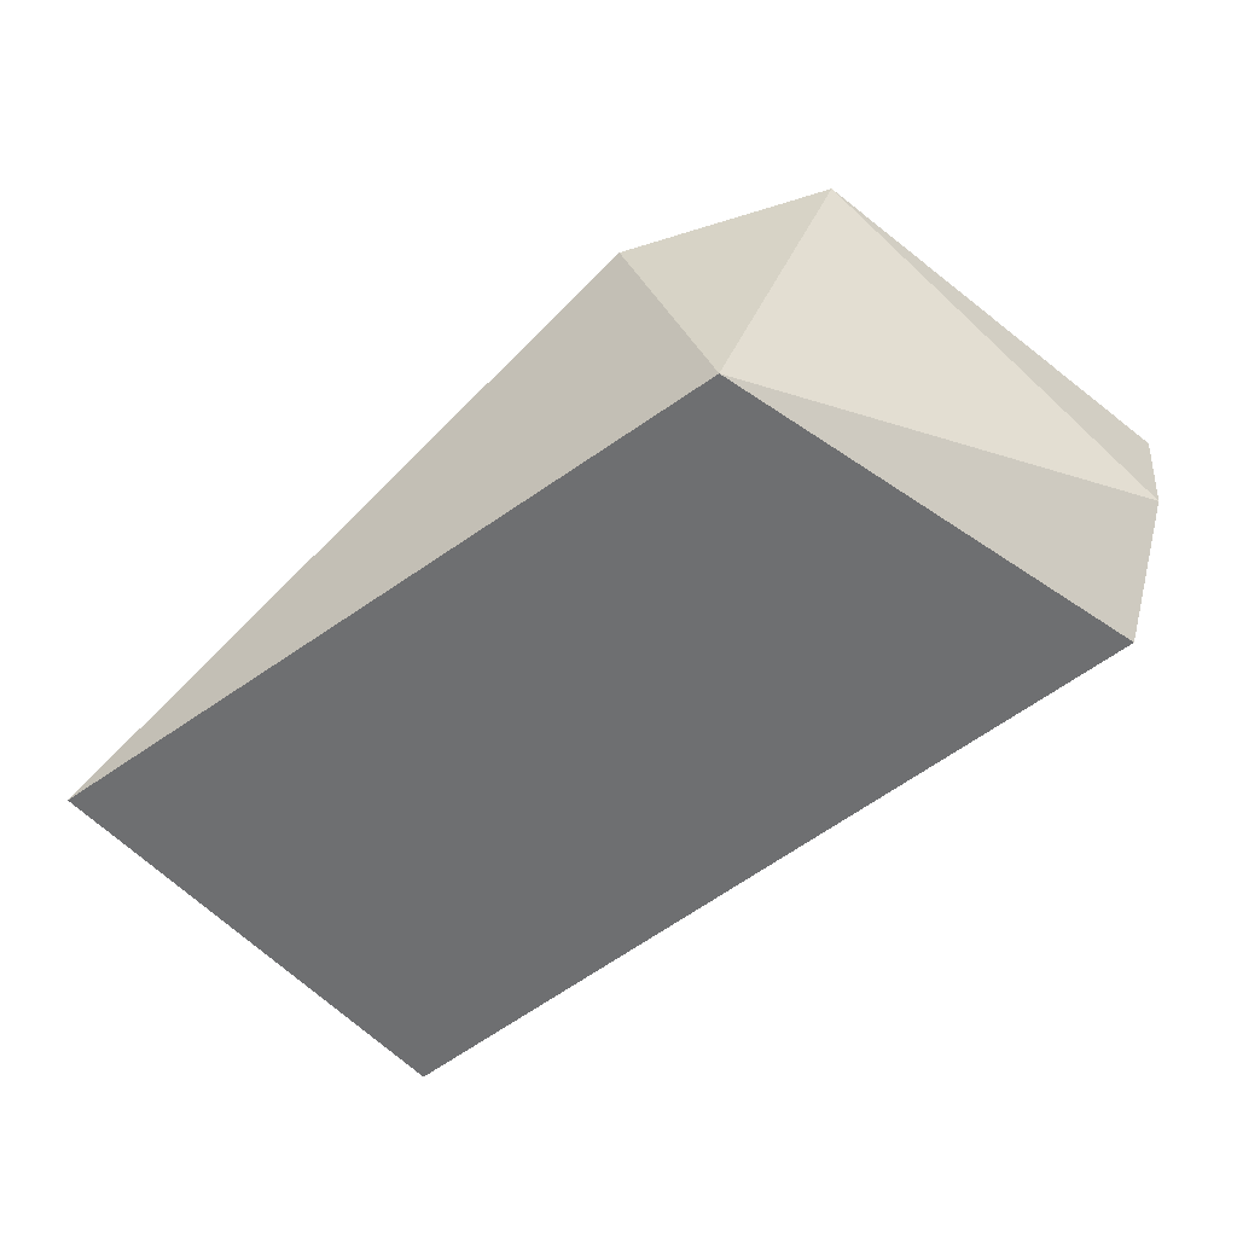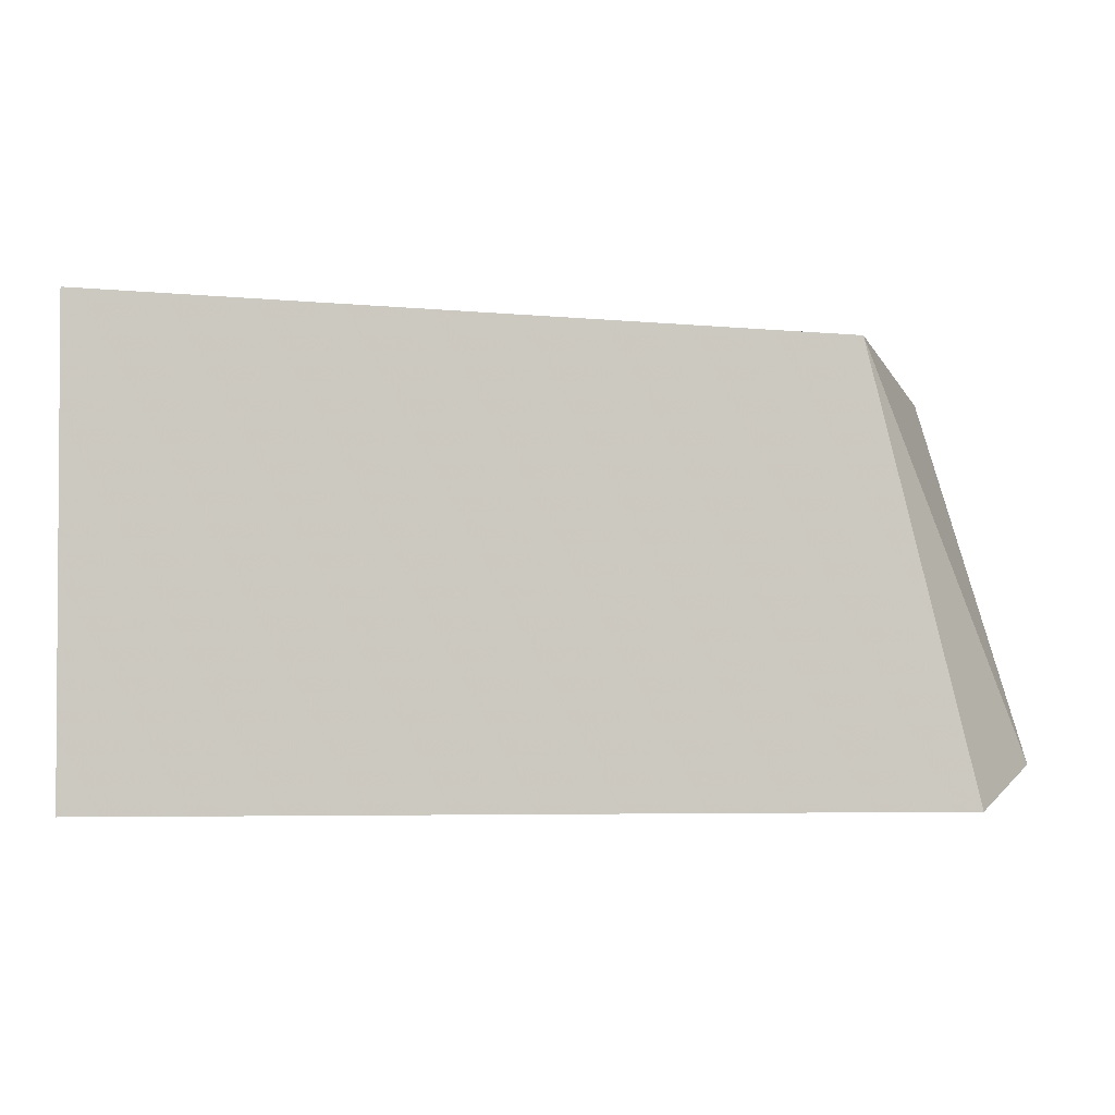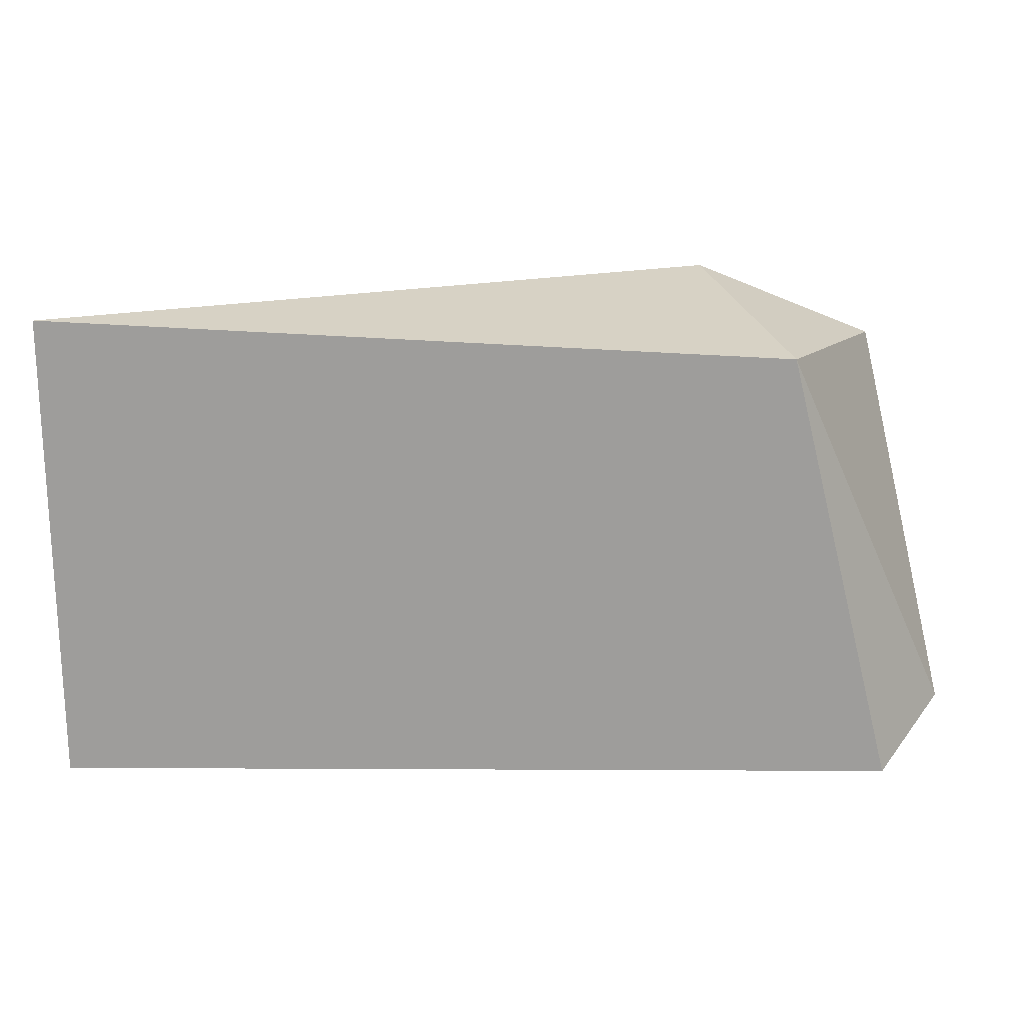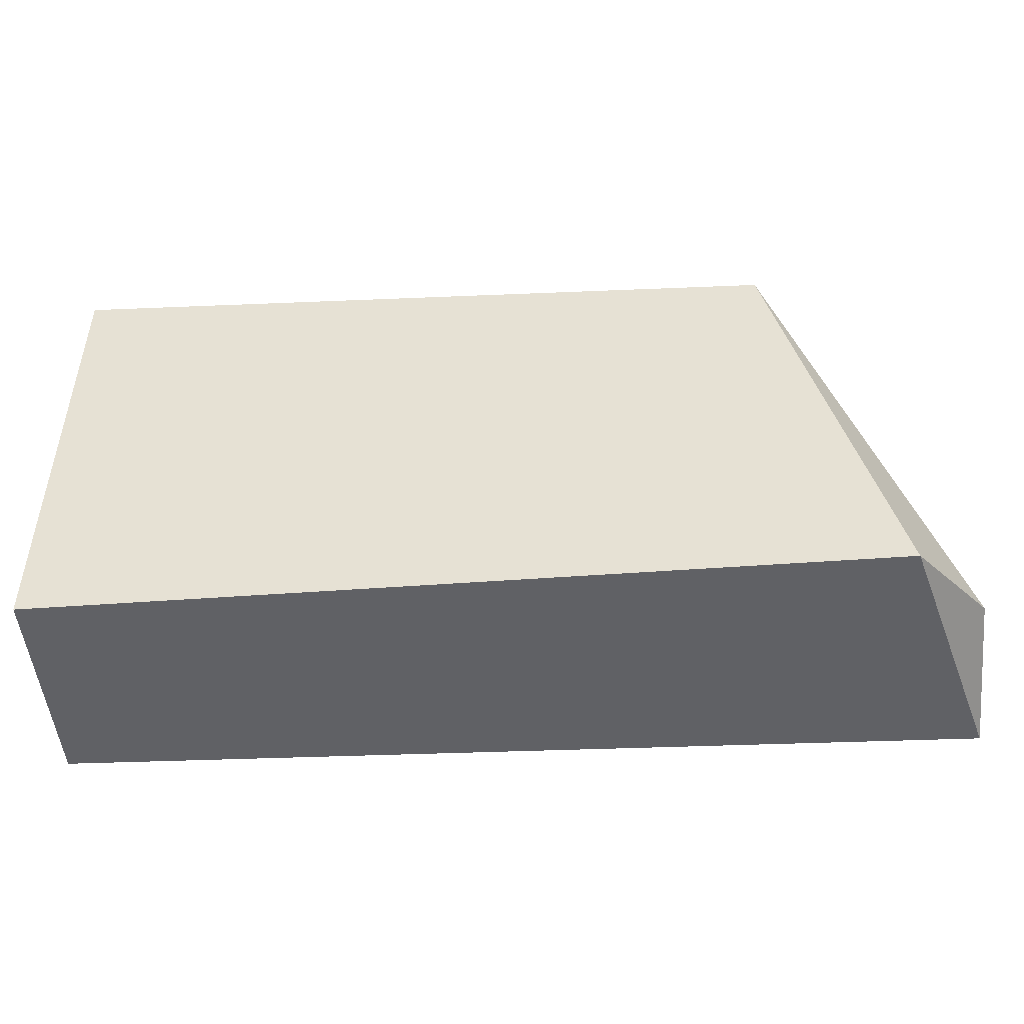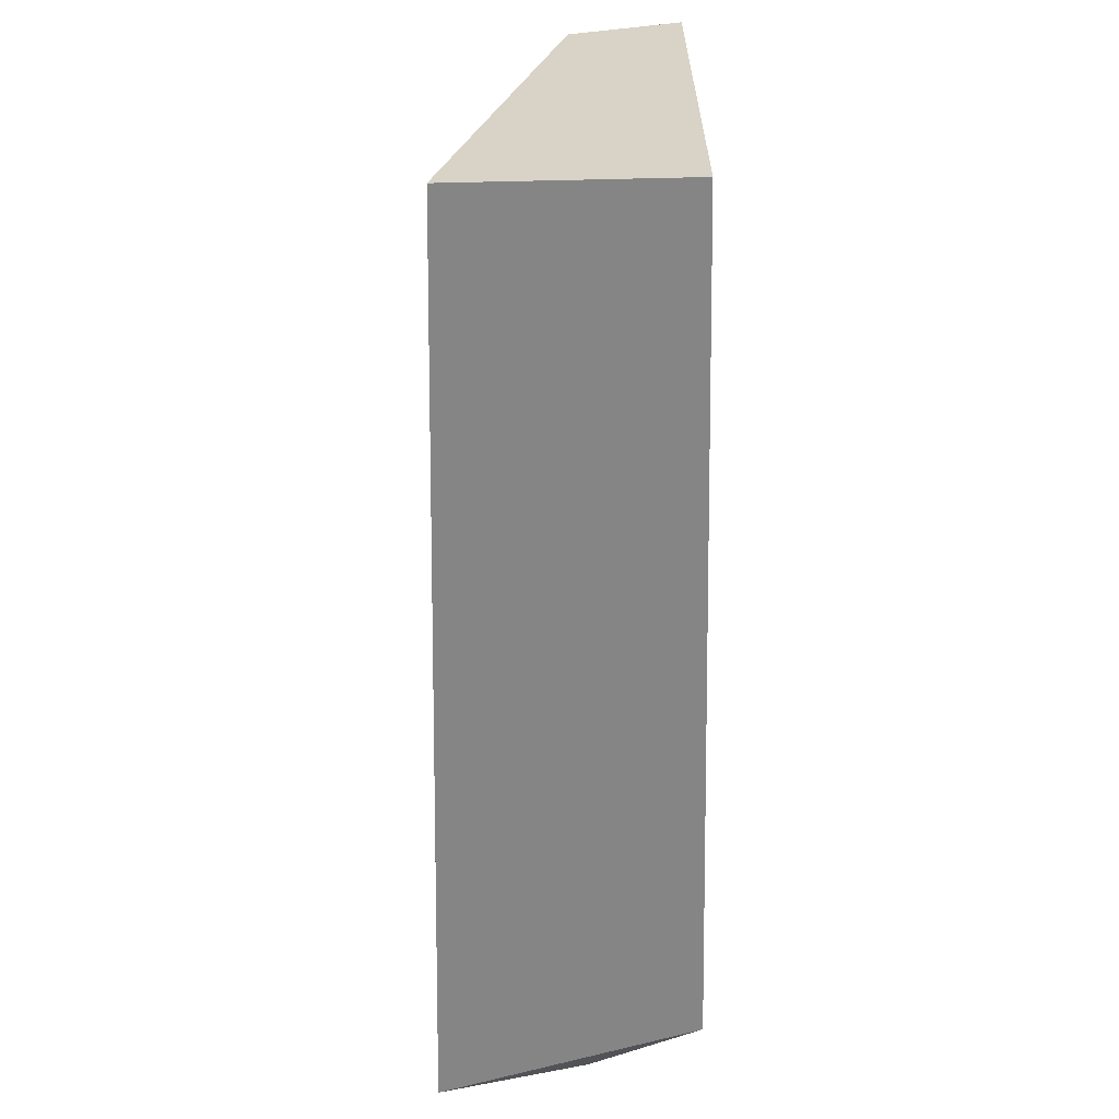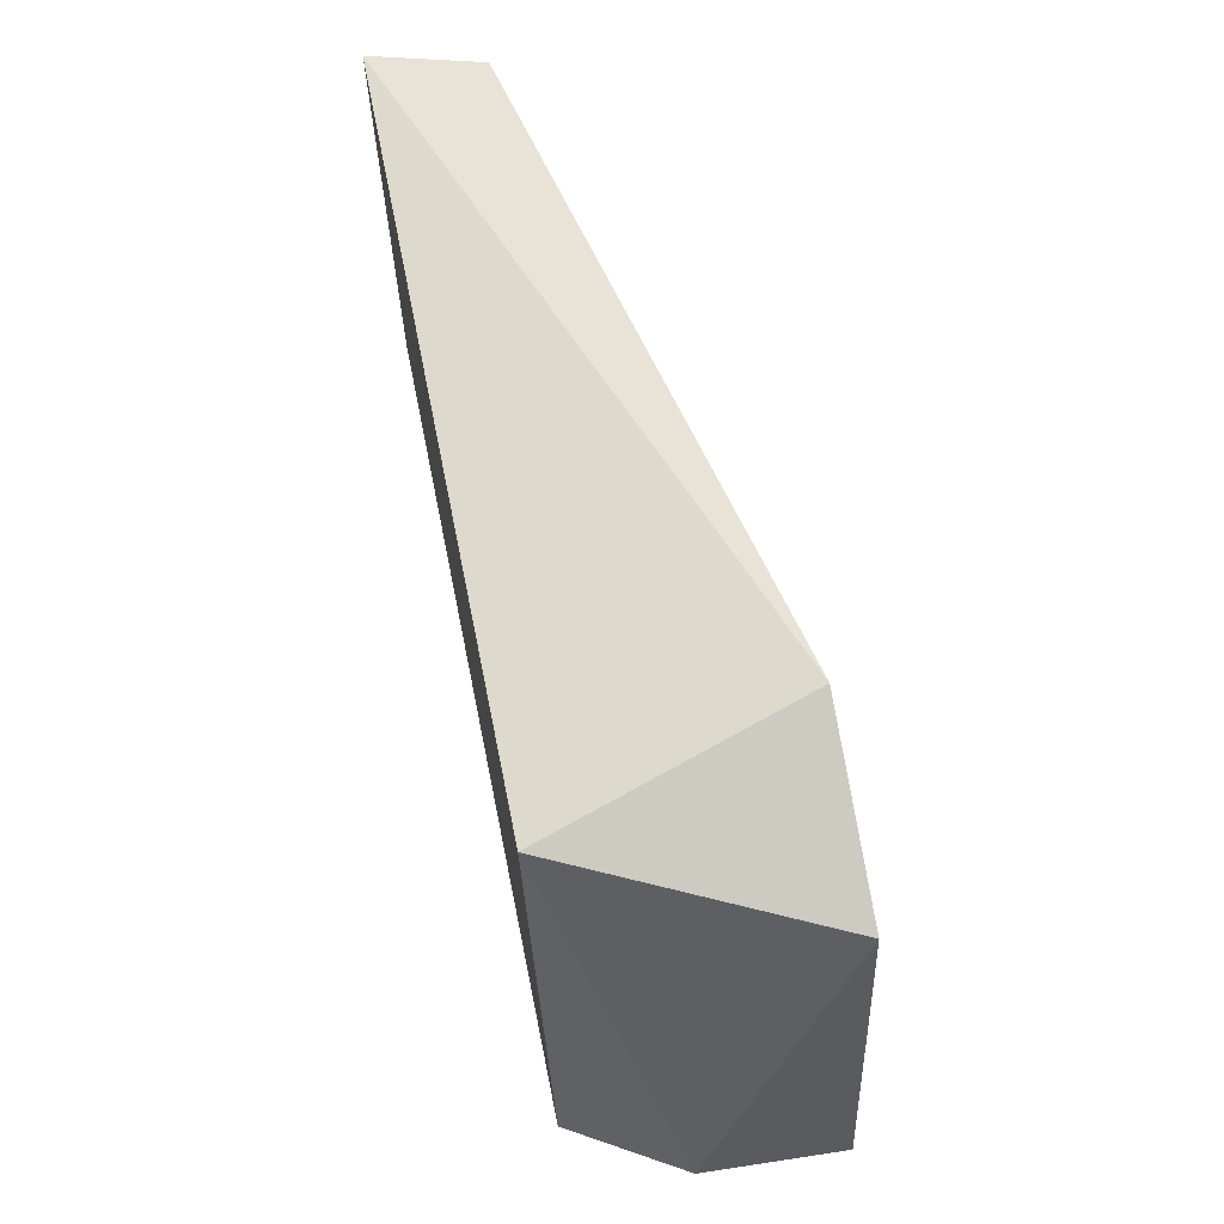
<metadata>
{"format":"obj","ext":"obj","renderer":"f3d","projection":"perspective","resolution":1024,"background":"white","views":[{"elev":-54.6,"azim":40.1,"up":"+Y"},{"elev":-2.2,"azim":-4.0,"up":"+Z"},{"elev":19.4,"azim":0.5,"up":"+Z"},{"elev":-48.2,"azim":4.7,"up":"+Z"},{"elev":-61.8,"azim":-88.7,"up":"+Z"},{"elev":64.8,"azim":78.5,"up":"+Z"}]}
</metadata>
<code>
v -0.01574 -0.04723 0.02242
v -0.02312 -0.04948 0.01889
v -0.02312 -0.04948 0.02307
v -0.01574 -0.04948 0.01889
v -0.02312 -0.04755 0.01889
v -0.0151 -0.04723 0.01889
v -0.01671 -0.04948 0.02275
v -0.01735 -0.04723 0.02307
v -0.02312 -0.04852 0.02275
v -0.0151 -0.04852 0.01922
f 1 7 10
f 3 7 8
f 4 6 10
f 6 1 10
f 8 5 9
f 3 8 9
f 5 3 9
f 7 1 8
f 1 6 8
f 3 4 7
f 4 5 6
f 4 2 5
f 2 3 5
f 3 2 4
f 7 4 10
f 6 5 8

</code>
